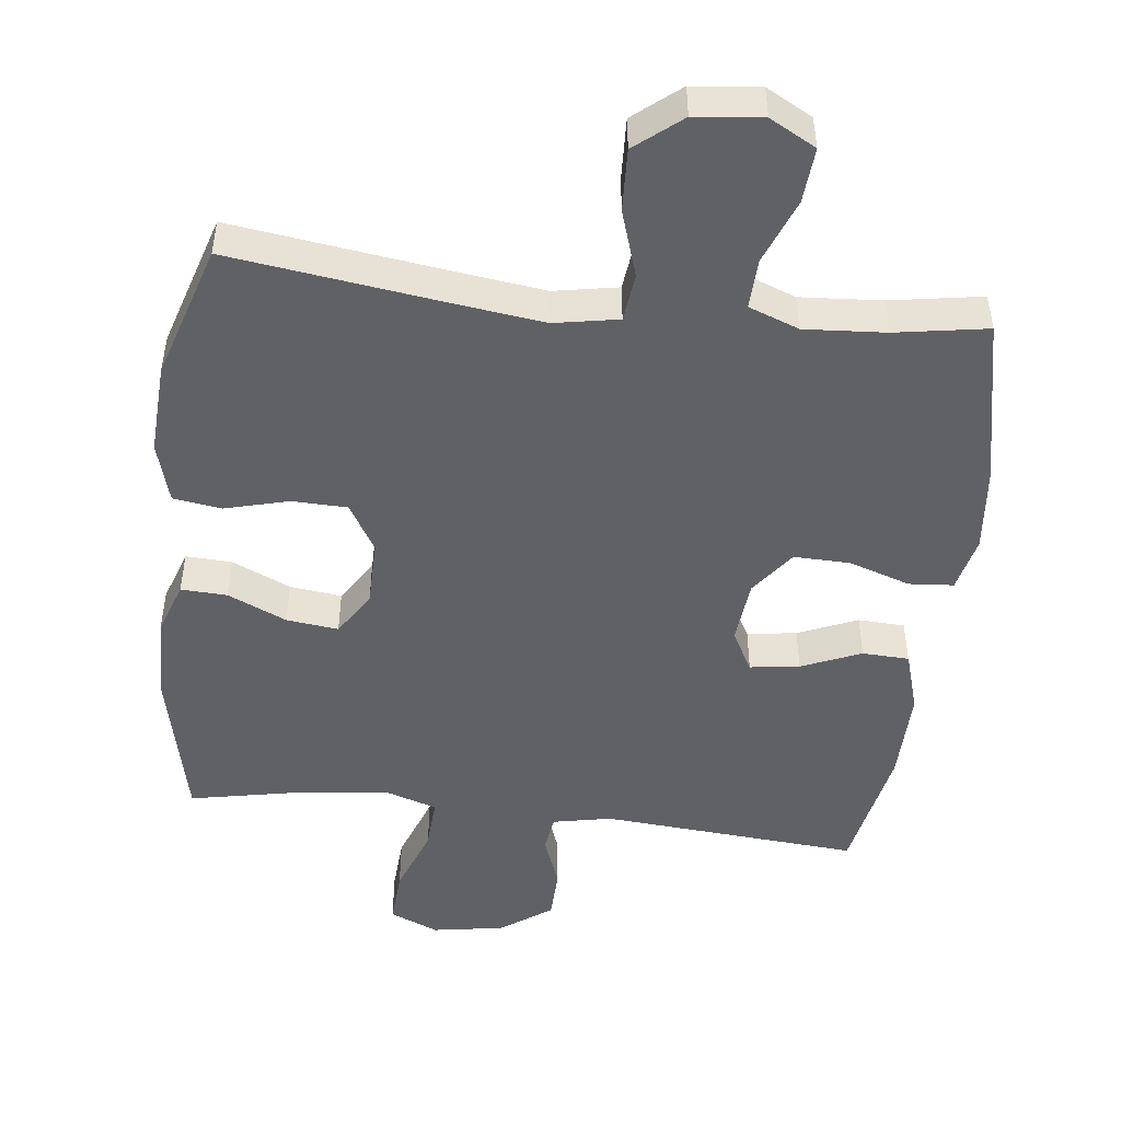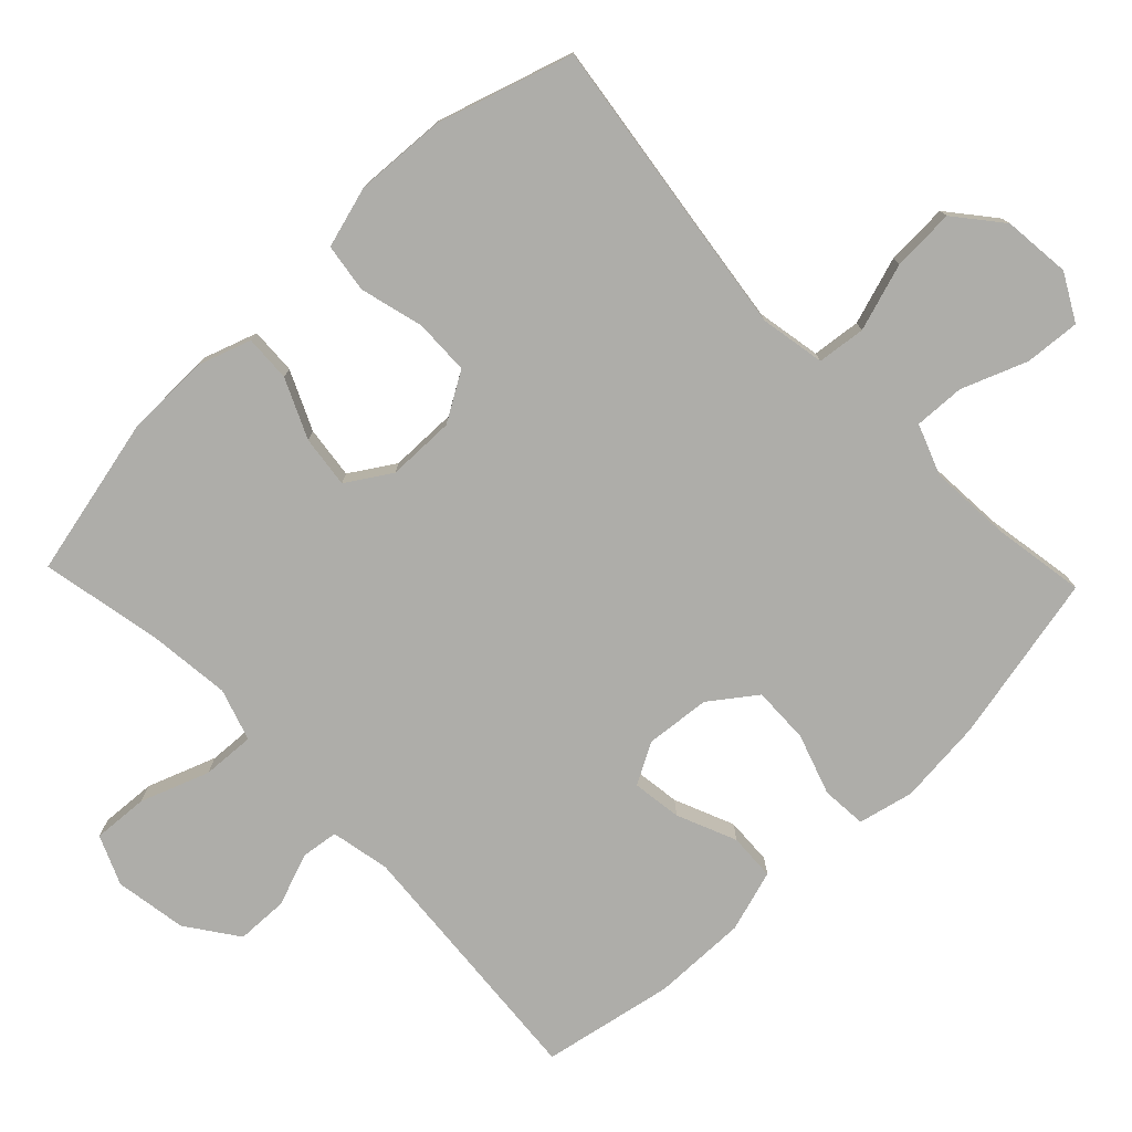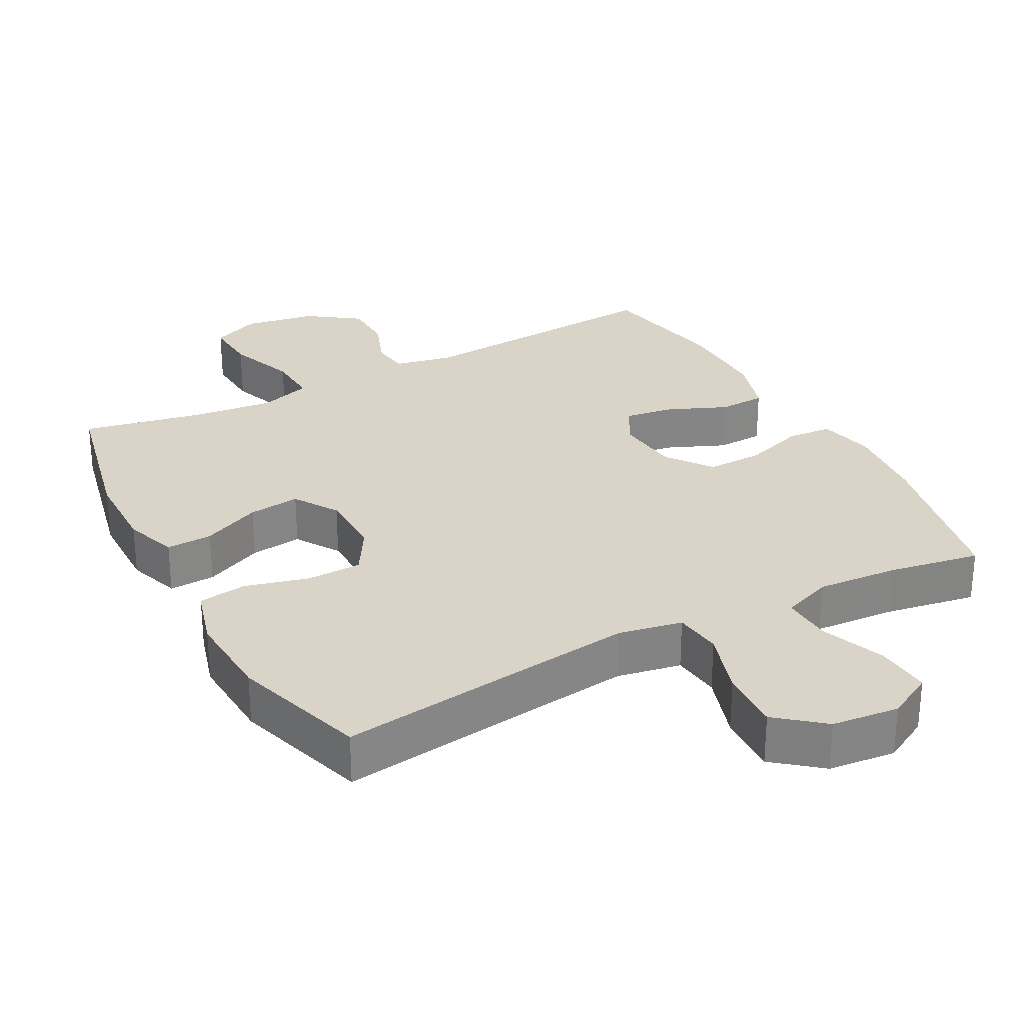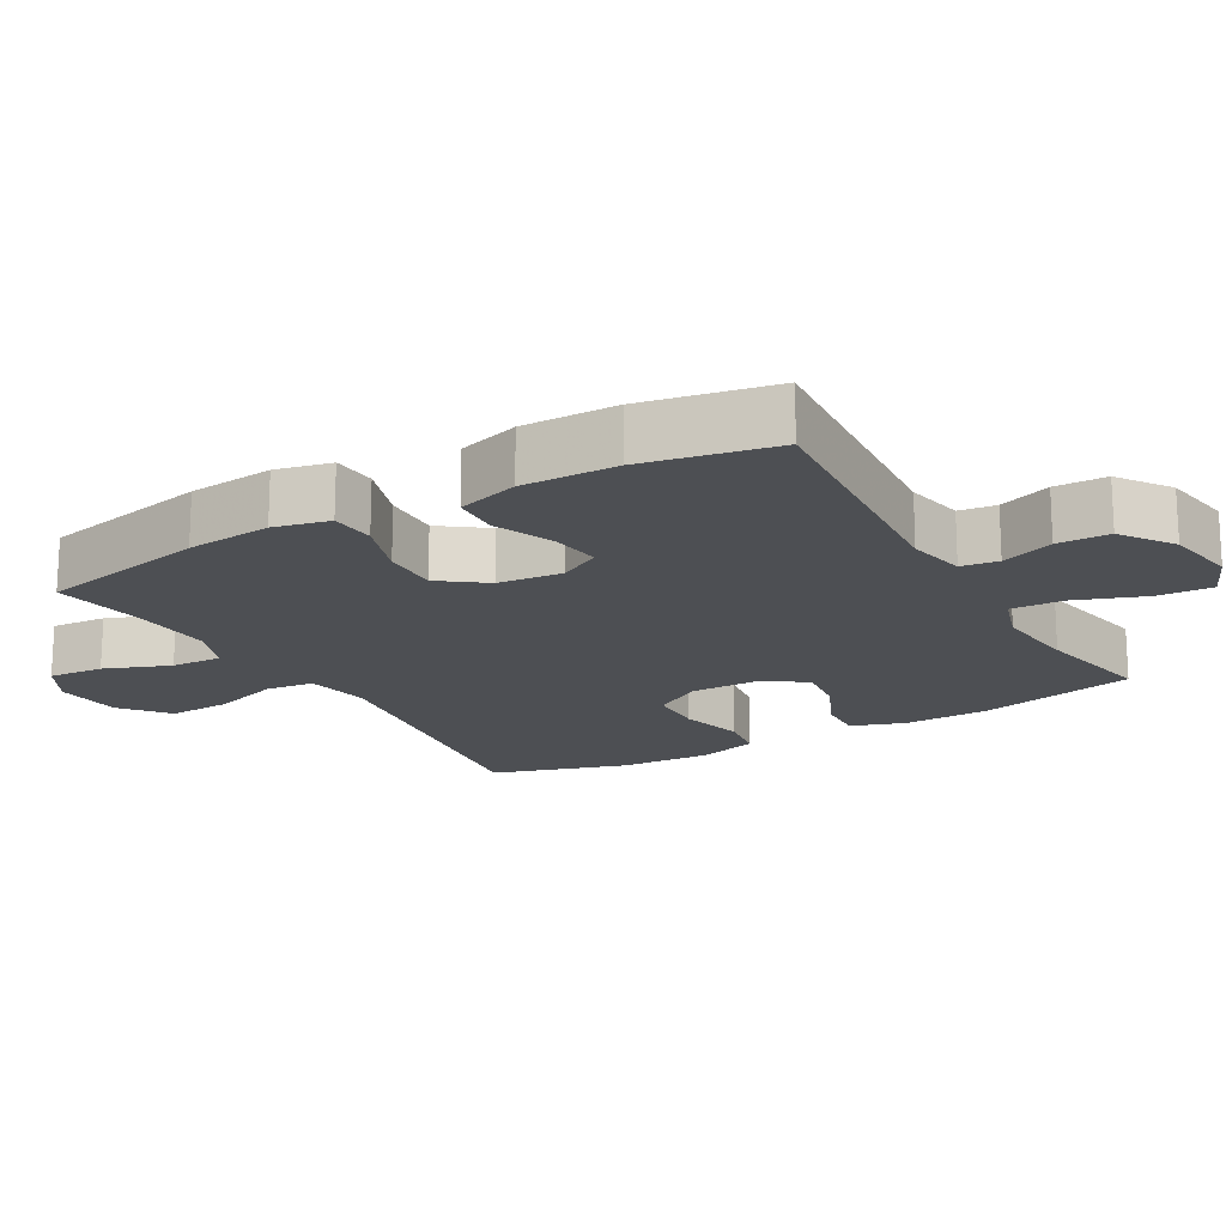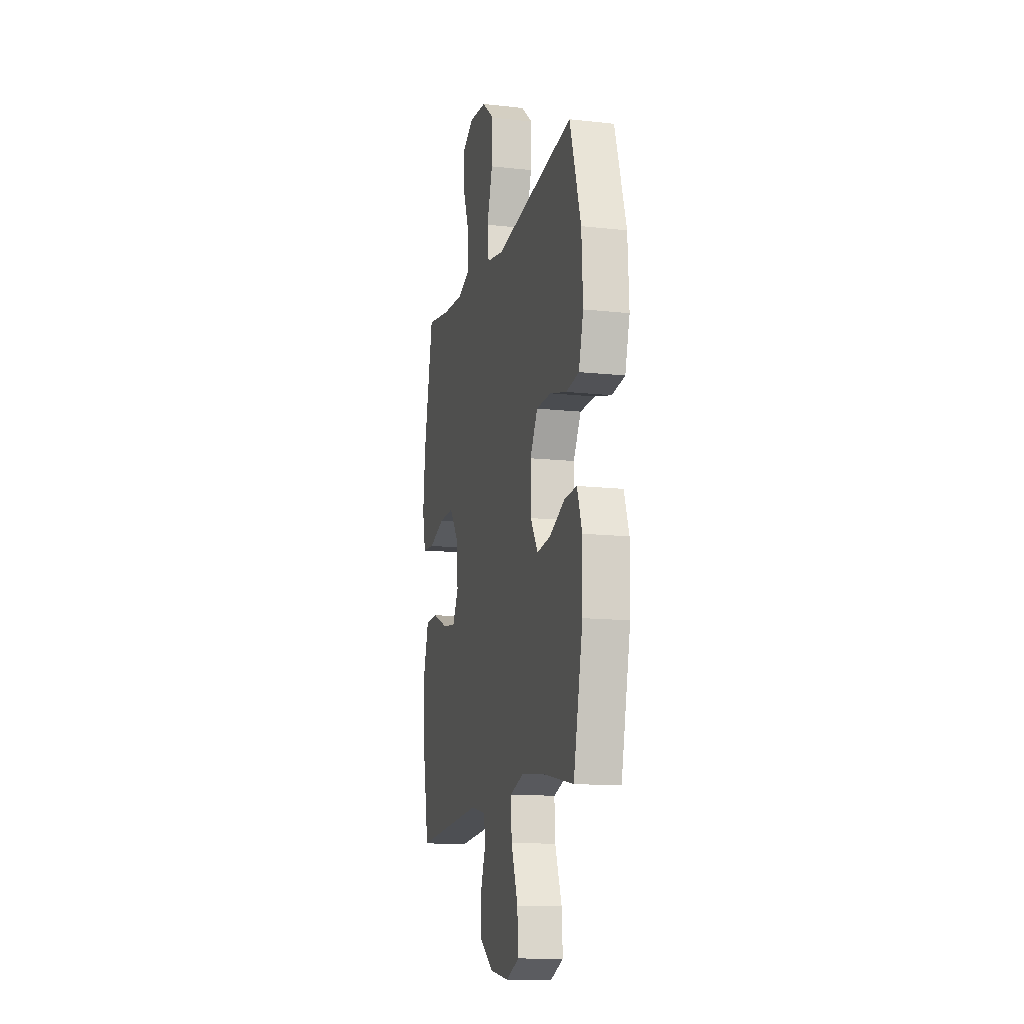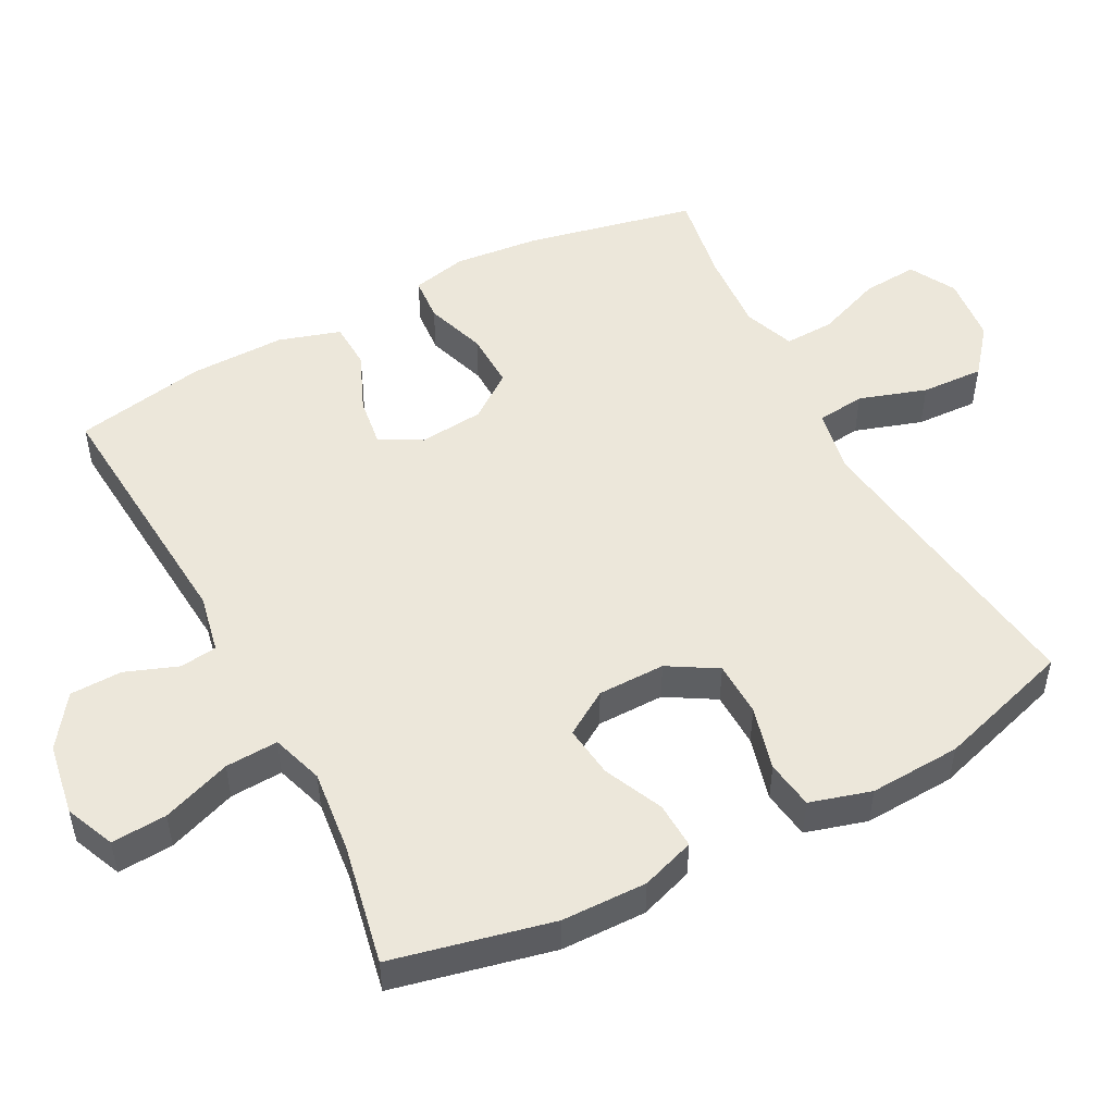
<metadata>
{"format":"obj","ext":"obj","renderer":"f3d","projection":"perspective","resolution":1024,"background":"white","views":[{"elev":-48.4,"azim":-6.7,"up":"+Y"},{"elev":-77.1,"azim":-46.2,"up":"+Y"},{"elev":28.6,"azim":-28.1,"up":"+Y"},{"elev":-17.8,"azim":119.8,"up":"+Y"},{"elev":-13.4,"azim":-104.0,"up":"+Z"},{"elev":50.5,"azim":-117.7,"up":"+Y"}]}
</metadata>
<code>
v -0.5 0.07 0.5
v -0.205 0.07 0.46
v -0.067 0.07 0.442
v 0.025 0.07 0.459
v 0.033 0.07 0.528
v 0.002 0.07 0.624
v -0.002 0.07 0.713
v 0.064 0.07 0.767
v 0.16 0.07 0.777
v 0.226 0.07 0.741
v 0.22 0.07 0.662
v 0.184 0.07 0.569
v 0.181 0.07 0.497
v 0.253 0.07 0.47
v 0.369 0.07 0.478
v 0.5 0.07 0.5
v 0.551 0.07 0.259
v 0.563 0.07 0.137
v 0.545 0.07 0.058
v 0.481 0.07 0.053
v 0.394 0.07 0.082
v 0.313 0.07 0.084
v 0.265 0.07 0.019
v 0.256 0.07 -0.073
v 0.288 0.07 -0.132
v 0.359 0.07 -0.122
v 0.444 0.07 -0.086
v 0.511 0.07 -0.089
v 0.538 0.07 -0.177
v 0.536 0.07 -0.312
v 0.5 0.07 -0.5
v 0.13 0.07 -0.471
v 0.046 0.07 -0.488
v 0.039 0.07 -0.541
v 0.067 0.07 -0.616
v 0.065 0.07 -0.69
v -0.008 0.07 -0.742
v -0.111 0.07 -0.759
v -0.181 0.07 -0.729
v -0.176 0.07 -0.65
v -0.14 0.07 -0.552
v -0.136 0.07 -0.477
v -0.21 0.07 -0.453
v -0.329 0.07 -0.466
v -0.5 0.07 -0.5
v -0.551 0.07 -0.273
v -0.553 0.07 -0.152
v -0.527 0.07 -0.076
v -0.461 0.07 -0.079
v -0.377 0.07 -0.117
v -0.303 0.07 -0.126
v -0.263 0.07 -0.063
v -0.262 0.07 0.033
v -0.303 0.07 0.102
v -0.382 0.07 0.104
v -0.473 0.07 0.08
v -0.542 0.07 0.09
v -0.567 0.07 0.177
v -0.56 0.07 0.307
v -0.5 0 0.5
v -0.205 0 0.46
v -0.067 0 0.442
v 0.025 0 0.459
v 0.033 0 0.528
v 0.002 0 0.624
v -0.002 0 0.713
v 0.064 0 0.767
v 0.16 0 0.777
v 0.226 0 0.741
v 0.22 0 0.662
v 0.184 0 0.569
v 0.181 0 0.497
v 0.253 0 0.47
v 0.369 0 0.478
v 0.5 0 0.5
v 0.551 0 0.259
v 0.563 0 0.137
v 0.545 0 0.058
v 0.481 0 0.053
v 0.394 0 0.082
v 0.313 0 0.084
v 0.265 0 0.019
v 0.256 0 -0.073
v 0.288 0 -0.132
v 0.359 0 -0.122
v 0.444 0 -0.086
v 0.511 0 -0.089
v 0.538 0 -0.177
v 0.536 0 -0.312
v 0.5 0 -0.5
v 0.13 0 -0.471
v 0.046 0 -0.488
v 0.039 0 -0.541
v 0.067 0 -0.616
v 0.065 0 -0.69
v -0.008 0 -0.742
v -0.111 0 -0.759
v -0.181 0 -0.729
v -0.176 0 -0.65
v -0.14 0 -0.552
v -0.136 0 -0.477
v -0.21 0 -0.453
v -0.329 0 -0.466
v -0.5 0 -0.5
v -0.551 0 -0.273
v -0.553 0 -0.152
v -0.527 0 -0.076
v -0.461 0 -0.079
v -0.377 0 -0.117
v -0.303 0 -0.126
v -0.263 0 -0.063
v -0.262 0 0.033
v -0.303 0 0.102
v -0.382 0 0.104
v -0.473 0 0.08
v -0.542 0 0.09
v -0.567 0 0.177
v -0.56 0 0.307
f 58 59 1 2
f 55 56 57 58
f 54 55 58 2
f 53 54 2 3
f 52 53 3 4
f 47 48 49 50
f 47 50 51
f 44 45 46 47
f 43 44 47 51
f 42 43 51 52
f 38 39 40 41
f 38 41 42
f 37 38 42
f 34 35 36 37
f 33 34 37 42
f 32 33 42 52
f 26 27 28 29
f 25 26 29 30
f 18 19 20 21
f 18 21 22
f 15 16 17 18
f 14 15 18 22
f 13 14 22 23
f 9 10 11 12
f 9 12 13
f 8 9 13
f 5 6 7 8
f 4 5 8 13
f 25 30 31 32
f 24 25 32 52
f 23 24 52
f 4 13 23 52
f 61 60 118 117
f 117 116 115 114
f 61 117 114 113
f 62 61 113 112
f 63 62 112 111
f 109 108 107 106
f 110 109 106
f 106 105 104 103
f 110 106 103 102
f 111 110 102 101
f 100 99 98 97
f 101 100 97
f 101 97 96
f 96 95 94 93
f 101 96 93 92
f 111 101 92 91
f 88 87 86 85
f 89 88 85 84
f 80 79 78 77
f 81 80 77
f 77 76 75 74
f 81 77 74 73
f 82 81 73 72
f 71 70 69 68
f 72 71 68
f 72 68 67
f 67 66 65 64
f 72 67 64 63
f 91 90 89 84
f 111 91 84 83
f 111 83 82
f 111 82 72 63
f 1 60 61 2
f 2 61 62 3
f 3 62 63 4
f 4 63 64 5
f 5 64 65 6
f 6 65 66 7
f 7 66 67 8
f 8 67 68 9
f 9 68 69 10
f 10 69 70 11
f 11 70 71 12
f 12 71 72 13
f 13 72 73 14
f 14 73 74 15
f 15 74 75 16
f 16 75 76 17
f 17 76 77 18
f 18 77 78 19
f 19 78 79 20
f 20 79 80 21
f 21 80 81 22
f 22 81 82 23
f 23 82 83 24
f 24 83 84 25
f 25 84 85 26
f 26 85 86 27
f 27 86 87 28
f 28 87 88 29
f 29 88 89 30
f 30 89 90 31
f 31 90 91 32
f 32 91 92 33
f 33 92 93 34
f 34 93 94 35
f 35 94 95 36
f 36 95 96 37
f 37 96 97 38
f 38 97 98 39
f 39 98 99 40
f 40 99 100 41
f 41 100 101 42
f 42 101 102 43
f 43 102 103 44
f 44 103 104 45
f 45 104 105 46
f 46 105 106 47
f 47 106 107 48
f 48 107 108 49
f 49 108 109 50
f 50 109 110 51
f 51 110 111 52
f 52 111 112 53
f 53 112 113 54
f 54 113 114 55
f 55 114 115 56
f 56 115 116 57
f 57 116 117 58
f 58 117 118 59
f 59 118 60 1

</code>
